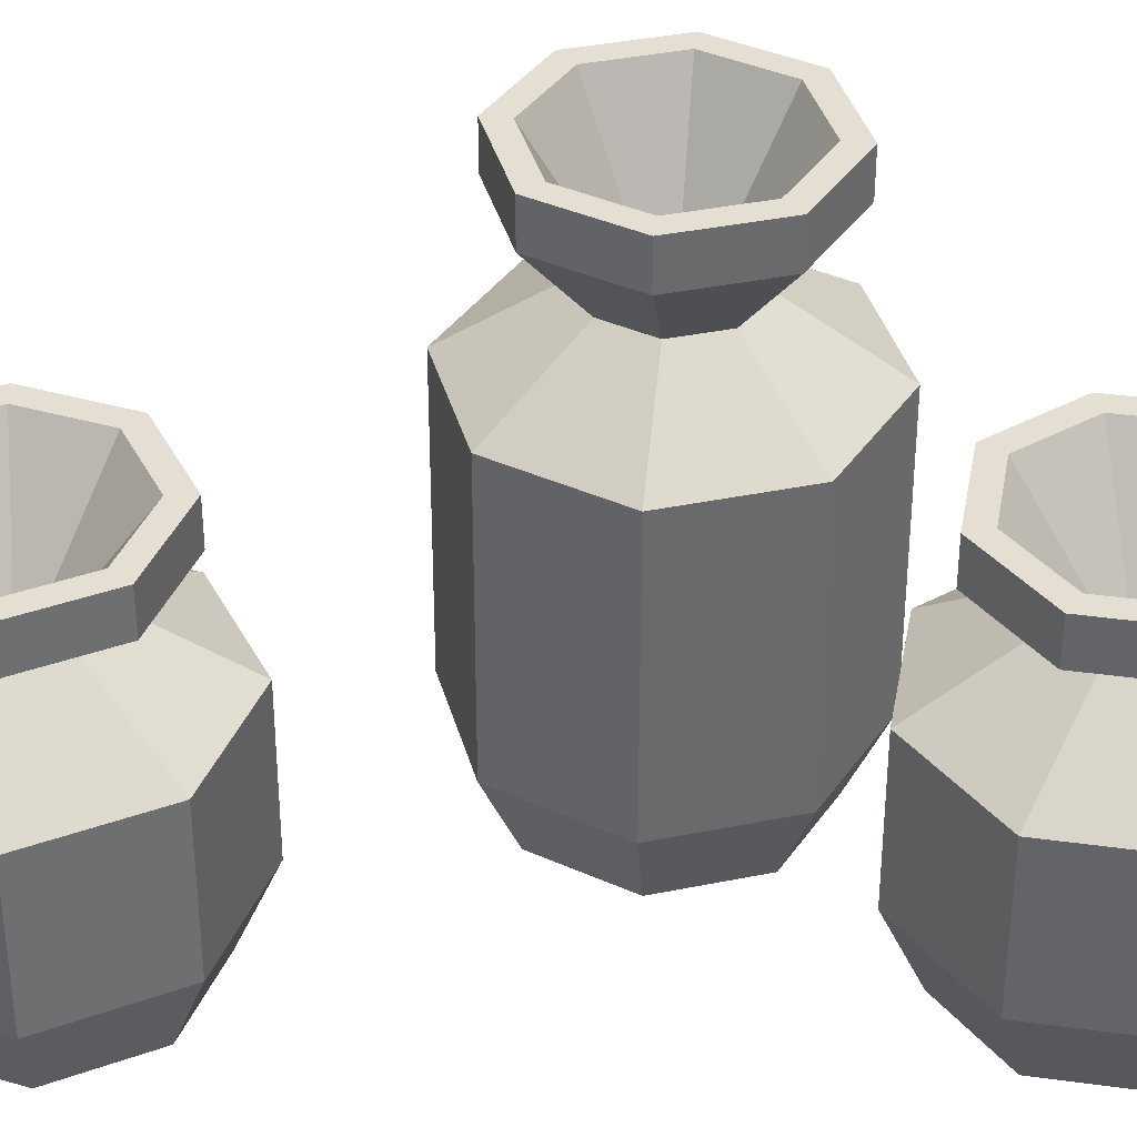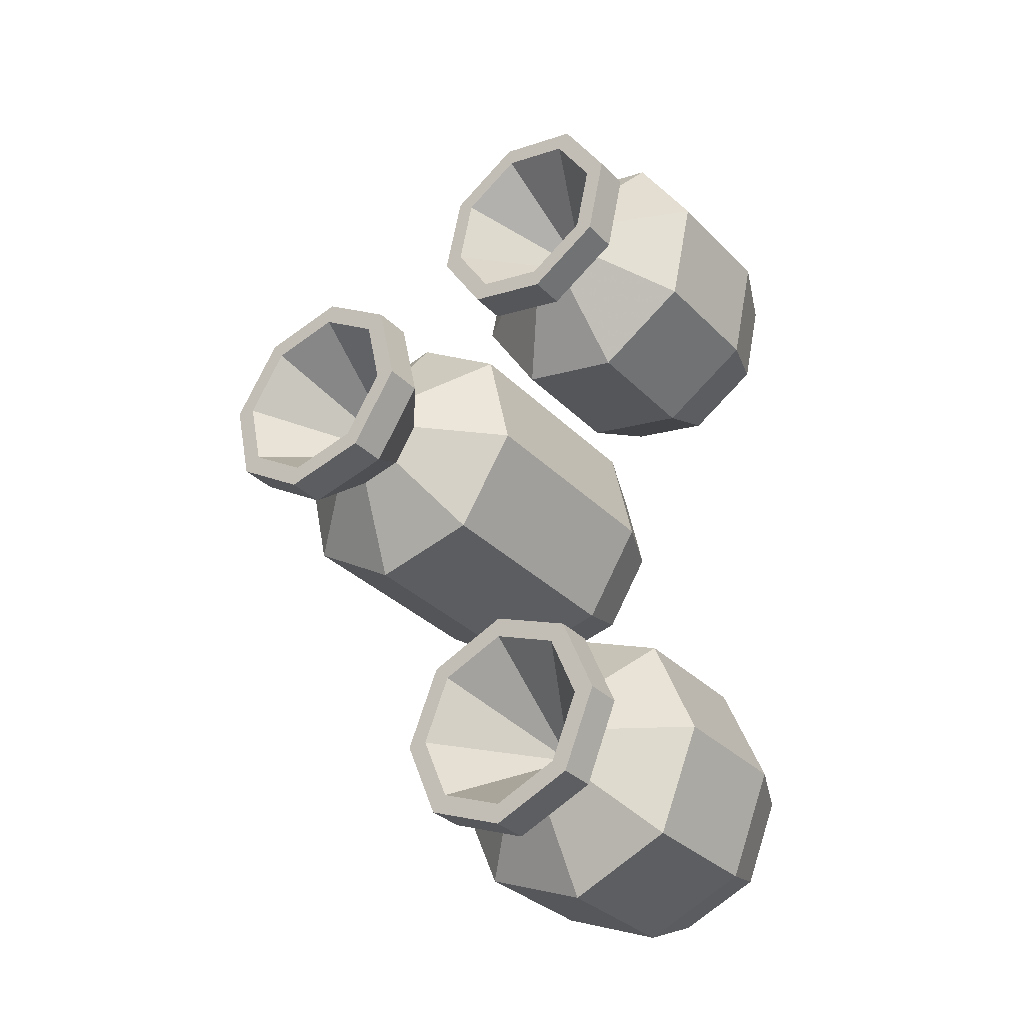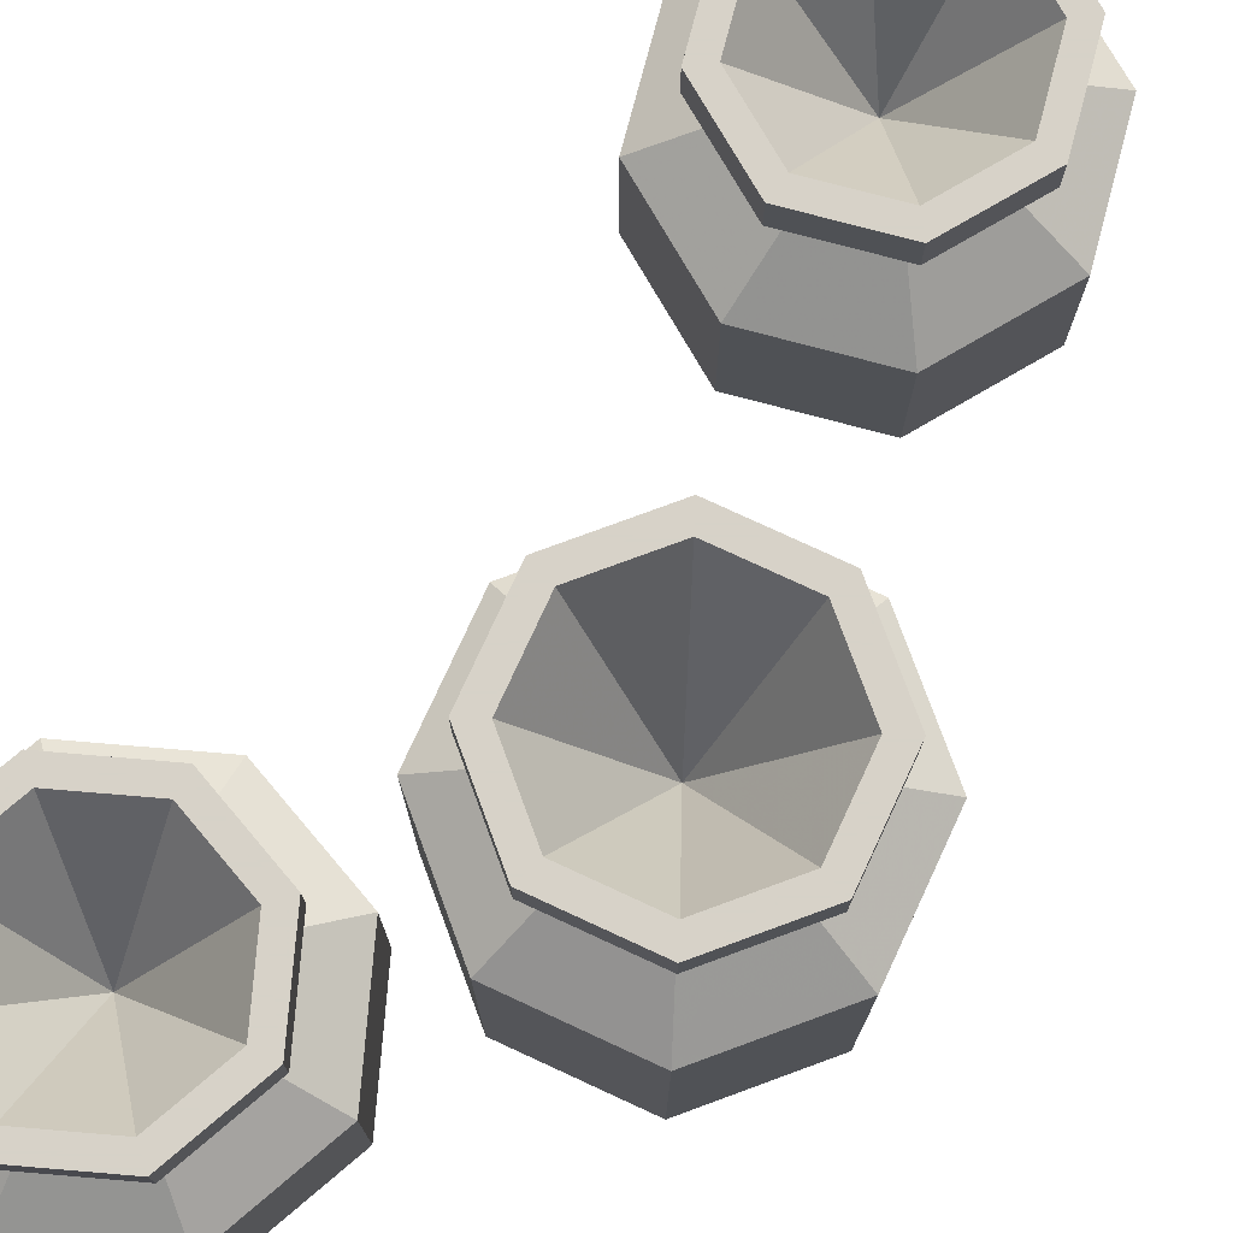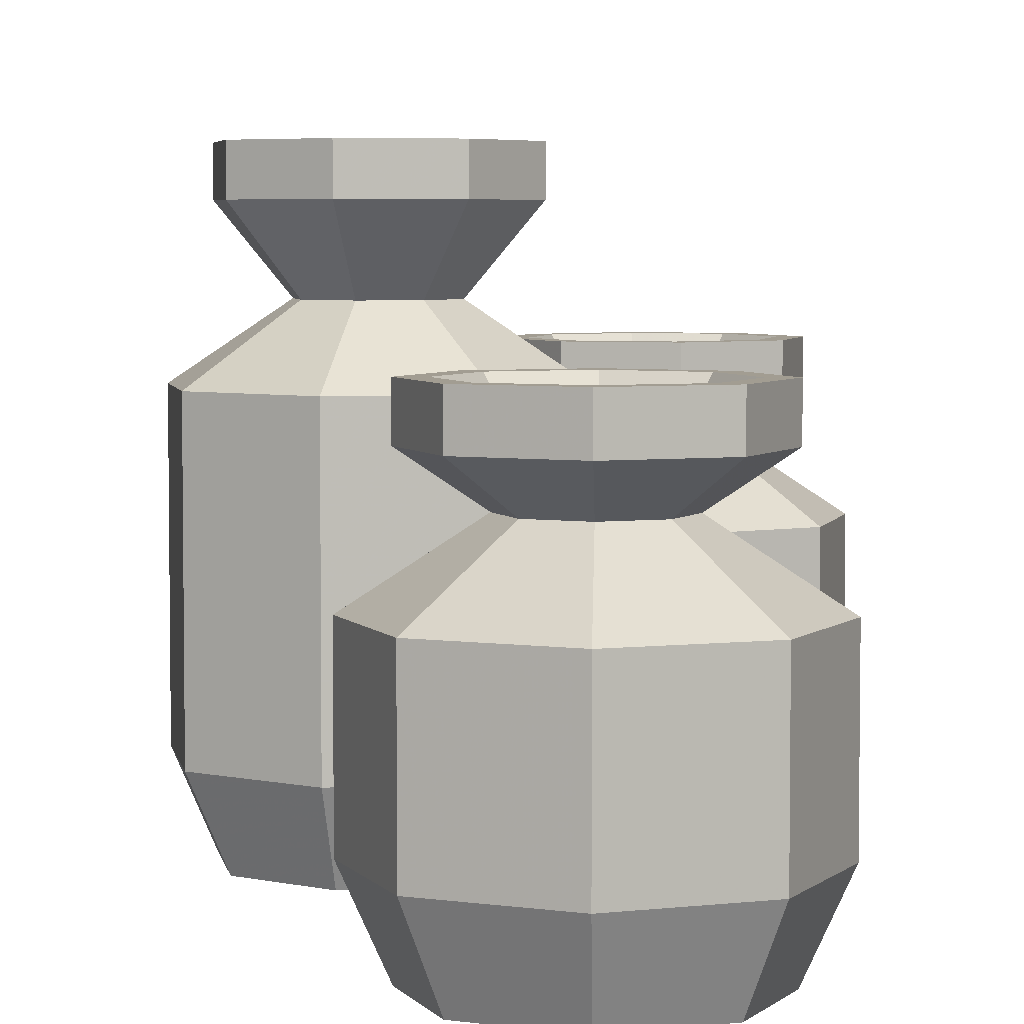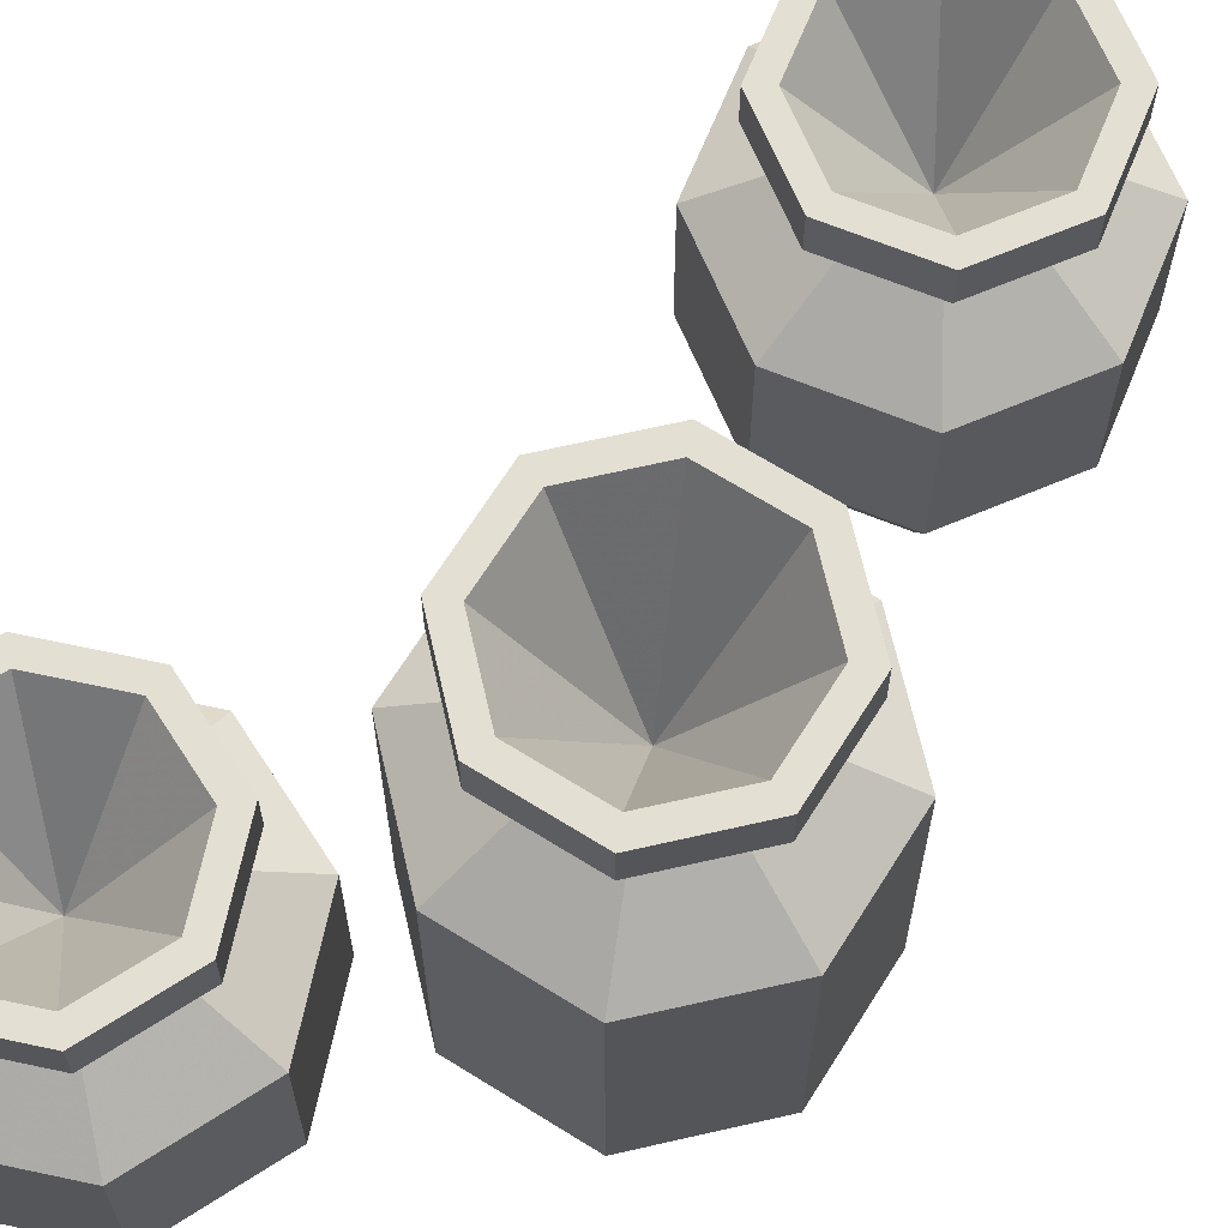
<metadata>
{"format":"obj","ext":"obj","renderer":"f3d","projection":"perspective","resolution":1024,"background":"white","views":[{"elev":37.2,"azim":87.7,"up":"+Z"},{"elev":-32.9,"azim":36.6,"up":"+Y"},{"elev":77.4,"azim":-142.7,"up":"+Z"},{"elev":4.9,"azim":2.2,"up":"+Z"},{"elev":67.1,"azim":-135.4,"up":"+Z"}]}
</metadata>
<code>
g Cylinder03
v 28.22 56.22 0
v 16.09 58.91 0
v 15.28 63.55 10.28
v 30.92 60.08 10.28
v 16.09 58.91 0
v 5.62 52.24 0
v 1.763 54.94 10.28
v 15.28 63.55 10.28
v 2.933 40.12 0
v -1.705 39.3 10.28
v 9.605 29.64 0
v 6.904 25.78 10.28
v 21.73 26.95 0
v 22.55 22.32 10.28
v 21.73 26.95 0
v 32.2 33.63 0
v 36.06 30.93 10.28
v 22.55 22.32 10.28
v 34.89 45.75 0
v 39.53 46.57 10.28
v 15.28 63.55 29.95
v 30.92 60.08 29.95
v 1.763 54.94 29.95
v 15.28 63.55 29.95
v -1.705 39.3 29.95
v 6.904 25.78 29.95
v 22.55 22.32 29.95
v 36.06 30.93 29.95
v 22.55 22.32 29.95
v 39.53 46.57 29.95
v 17.46 51.18 38.18
v 23.71 49.79 38.18
v 12.05 47.73 38.18
v 17.46 51.18 38.18
v 10.67 41.48 38.18
v 14.11 36.08 38.18
v 20.36 34.69 38.18
v 25.77 38.13 38.18
v 20.36 34.69 38.18
v 27.15 44.39 38.18
v 16.09 58.91 43.42
v 28.22 56.22 43.42
v 5.62 52.24 43.42
v 16.09 58.91 43.42
v 2.933 40.12 43.42
v 9.605 29.64 43.42
v 21.73 26.95 43.42
v 32.2 33.63 43.42
v 21.73 26.95 43.42
v 34.89 45.75 43.42
v 16.09 58.91 48.9
v 28.22 56.22 48.9
v 5.62 52.24 48.9
v 16.09 58.91 48.9
v 2.933 40.12 48.9
v 9.605 29.64 48.9
v 21.73 26.95 48.9
v 32.2 33.63 48.9
v 21.73 26.95 48.9
v 34.89 45.75 48.9
v 32.2 33.63 0
v 21.73 26.95 0
v 9.605 29.64 0
v 2.933 40.12 0
v 5.62 52.24 0
v 16.09 58.91 0
v 28.22 56.22 0
v 34.89 45.75 0
v 28.22 56.22 48.9
v 16.09 58.91 48.9
v 16.61 55.99 48.9
v 26.52 53.8 48.9
v 5.62 52.24 48.9
v 8.048 50.54 48.9
v 2.933 40.12 48.9
v 5.851 40.63 48.9
v 9.605 29.64 48.9
v 11.3 32.07 48.9
v 9.605 29.64 48.9
v 21.73 26.95 48.9
v 21.21 29.87 48.9
v 11.3 32.07 48.9
v 32.2 33.63 48.9
v 29.77 35.33 48.9
v 34.89 45.75 48.9
v 31.97 45.24 48.9
v 28.22 56.22 48.9
v 26.52 53.8 48.9
v 26.52 53.8 48.9
v 16.61 55.99 48.9
v 18.91 42.93 31.32
v 8.048 50.54 48.9
v 5.851 40.63 48.9
v 11.3 32.07 48.9
v 11.3 32.07 48.9
v 21.21 29.87 48.9
v 18.91 42.93 31.32
v 29.77 35.33 48.9
v 31.97 45.24 48.9
v 26.52 53.8 48.9
f 1 2 3
f 3 4 1
f 5 6 7
f 7 8 5
f 6 9 10
f 10 7 6
f 9 11 12
f 12 10 9
f 11 13 14
f 14 12 11
f 15 16 17
f 17 18 15
f 16 19 20
f 20 17 16
f 19 1 4
f 4 20 19
f 4 3 21
f 21 22 4
f 8 7 23
f 23 24 8
f 7 10 25
f 25 23 7
f 10 12 26
f 26 25 10
f 12 14 27
f 27 26 12
f 18 17 28
f 28 29 18
f 17 20 30
f 30 28 17
f 20 4 22
f 22 30 20
f 22 21 31
f 31 32 22
f 24 23 33
f 33 34 24
f 23 25 35
f 35 33 23
f 25 26 36
f 36 35 25
f 26 27 37
f 37 36 26
f 29 28 38
f 38 39 29
f 28 30 40
f 40 38 28
f 30 22 32
f 32 40 30
f 32 31 41
f 41 42 32
f 34 33 43
f 43 44 34
f 33 35 45
f 45 43 33
f 35 36 46
f 46 45 35
f 36 37 47
f 47 46 36
f 39 38 48
f 48 49 39
f 38 40 50
f 50 48 38
f 40 32 42
f 42 50 40
f 42 41 51
f 51 52 42
f 44 43 53
f 53 54 44
f 43 45 55
f 55 53 43
f 45 46 56
f 56 55 45
f 46 47 57
f 57 56 46
f 49 48 58
f 58 59 49
f 48 50 60
f 60 58 48
f 50 42 52
f 52 60 50
f 61 62 63
f 63 64 65
f 65 66 67
f 63 65 67
f 61 63 67
f 68 61 67
f 69 70 71
f 71 72 69
f 70 73 74
f 74 71 70
f 73 75 76
f 76 74 73
f 75 77 78
f 78 76 75
f 79 80 81
f 81 82 79
f 80 83 84
f 84 81 80
f 83 85 86
f 86 84 83
f 85 87 88
f 88 86 85
f 89 90 91
f 90 92 91
f 92 93 91
f 93 94 91
f 95 96 97
f 96 98 97
f 98 99 97
f 99 100 97
g Cylinder01
v 30.48 -48.66 0
v 25.72 -37.19 0
v 29.05 -33.86 10.28
v 35.19 -48.66 10.28
v 25.72 -37.19 0
v 14.25 -32.43 0
v 14.25 -27.73 10.28
v 29.05 -33.86 10.28
v 2.777 -37.19 0
v -0.5528 -33.86 10.28
v -1.975 -48.66 0
v -6.684 -48.66 10.28
v 2.777 -60.13 0
v -0.5528 -63.46 10.28
v 2.777 -60.13 0
v 14.25 -64.89 0
v 14.25 -69.59 10.28
v -0.5528 -63.46 10.28
v 25.72 -60.13 0
v 29.05 -63.46 10.28
v 29.05 -33.86 29.95
v 35.19 -48.66 29.95
v 14.25 -27.73 29.95
v 29.05 -33.86 29.95
v -0.5528 -33.86 29.95
v -6.684 -48.66 29.95
v -0.5528 -63.46 29.95
v 14.25 -69.59 29.95
v -0.5528 -63.46 29.95
v 29.05 -63.46 29.95
v 20.17 -42.74 38.18
v 22.62 -48.66 38.18
v 14.25 -40.29 38.18
v 20.17 -42.74 38.18
v 8.332 -42.74 38.18
v 5.88 -48.66 38.18
v 8.332 -54.58 38.18
v 14.25 -57.03 38.18
v 8.332 -54.58 38.18
v 20.17 -54.58 38.18
v 25.72 -37.19 43.42
v 30.48 -48.66 43.42
v 14.25 -32.43 43.42
v 25.72 -37.19 43.42
v 2.777 -37.19 43.42
v -1.975 -48.66 43.42
v 2.777 -60.13 43.42
v 14.25 -64.89 43.42
v 2.777 -60.13 43.42
v 25.72 -60.13 43.42
v 25.72 -37.19 48.9
v 30.48 -48.66 48.9
v 14.25 -32.43 48.9
v 25.72 -37.19 48.9
v 2.777 -37.19 48.9
v -1.975 -48.66 48.9
v 2.777 -60.13 48.9
v 14.25 -64.89 48.9
v 2.777 -60.13 48.9
v 25.72 -60.13 48.9
v 14.25 -64.89 0
v 2.777 -60.13 0
v -1.975 -48.66 0
v 2.777 -37.19 0
v 14.25 -32.43 0
v 25.72 -37.19 0
v 30.48 -48.66 0
v 25.72 -60.13 0
v 30.48 -48.66 48.9
v 25.72 -37.19 48.9
v 23.63 -39.28 48.9
v 27.51 -48.66 48.9
v 14.25 -32.43 48.9
v 14.25 -35.4 48.9
v 2.777 -37.19 48.9
v 4.873 -39.28 48.9
v -1.975 -48.66 48.9
v 0.9885 -48.66 48.9
v -1.975 -48.66 48.9
v 2.777 -60.13 48.9
v 4.873 -58.04 48.9
v 0.9885 -48.66 48.9
v 14.25 -64.89 48.9
v 14.25 -61.92 48.9
v 25.72 -60.13 48.9
v 23.63 -58.04 48.9
v 30.48 -48.66 48.9
v 27.51 -48.66 48.9
v 27.51 -48.66 48.9
v 23.63 -39.28 48.9
v 14.25 -48.66 31.32
v 14.25 -35.4 48.9
v 4.873 -39.28 48.9
v 0.9885 -48.66 48.9
v 0.9885 -48.66 48.9
v 4.873 -58.04 48.9
v 14.25 -48.66 31.32
v 14.25 -61.92 48.9
v 23.63 -58.04 48.9
v 27.51 -48.66 48.9
f 101 102 103
f 103 104 101
f 105 106 107
f 107 108 105
f 106 109 110
f 110 107 106
f 109 111 112
f 112 110 109
f 111 113 114
f 114 112 111
f 115 116 117
f 117 118 115
f 116 119 120
f 120 117 116
f 119 101 104
f 104 120 119
f 104 103 121
f 121 122 104
f 108 107 123
f 123 124 108
f 107 110 125
f 125 123 107
f 110 112 126
f 126 125 110
f 112 114 127
f 127 126 112
f 118 117 128
f 128 129 118
f 117 120 130
f 130 128 117
f 120 104 122
f 122 130 120
f 122 121 131
f 131 132 122
f 124 123 133
f 133 134 124
f 123 125 135
f 135 133 123
f 125 126 136
f 136 135 125
f 126 127 137
f 137 136 126
f 129 128 138
f 138 139 129
f 128 130 140
f 140 138 128
f 130 122 132
f 132 140 130
f 132 131 141
f 141 142 132
f 134 133 143
f 143 144 134
f 133 135 145
f 145 143 133
f 135 136 146
f 146 145 135
f 136 137 147
f 147 146 136
f 139 138 148
f 148 149 139
f 138 140 150
f 150 148 138
f 140 132 142
f 142 150 140
f 142 141 151
f 151 152 142
f 144 143 153
f 153 154 144
f 143 145 155
f 155 153 143
f 145 146 156
f 156 155 145
f 146 147 157
f 157 156 146
f 149 148 158
f 158 159 149
f 148 150 160
f 160 158 148
f 150 142 152
f 152 160 150
f 161 162 163
f 163 164 165
f 165 166 167
f 163 165 167
f 161 163 167
f 168 161 167
f 169 170 171
f 171 172 169
f 170 173 174
f 174 171 170
f 173 175 176
f 176 174 173
f 175 177 178
f 178 176 175
f 179 180 181
f 181 182 179
f 180 183 184
f 184 181 180
f 183 185 186
f 186 184 183
f 185 187 188
f 188 186 185
f 189 190 191
f 190 192 191
f 192 193 191
f 193 194 191
f 195 196 197
f 196 198 197
f 198 199 197
f 199 200 197
g Cylinder02
v 6.041 15.54 0
v -4.432 22.21 0
v -3.614 26.85 10.28
v 9.899 18.24 10.28
v -4.432 22.21 0
v -16.56 19.52 0
v -19.26 23.38 10.28
v -3.614 26.85 10.28
v -23.23 9.05 0
v -27.87 9.868 10.28
v -20.54 -3.074 0
v -24.4 -5.775 10.28
v -10.07 -9.746 0
v -10.88 -14.38 10.28
v -10.07 -9.746 0
v 2.057 -7.058 0
v 4.758 -10.92 10.28
v -10.88 -14.38 10.28
v 8.729 3.415 0
v 13.37 2.597 10.28
v -3.614 26.85 45.56
v 9.899 18.24 45.56
v -19.26 23.38 45.56
v -3.614 26.85 45.56
v -27.87 9.868 45.56
v -24.4 -5.775 45.56
v -10.88 -14.38 45.56
v 4.758 -10.92 45.56
v -10.88 -14.38 45.56
v 13.37 2.597 45.56
v -5.796 14.48 53.79
v -0.3932 11.03 53.79
v -12.05 13.09 53.79
v -5.796 14.48 53.79
v -15.49 7.686 53.79
v -14.11 1.432 53.79
v -8.703 -2.01 53.79
v -2.449 -0.6237 53.79
v -8.703 -2.01 53.79
v 0.9934 4.779 53.79
v -4.432 22.21 63.1
v 6.041 15.54 63.1
v -16.56 19.52 63.1
v -4.432 22.21 63.1
v -23.23 9.05 63.1
v -20.54 -3.074 63.1
v -10.07 -9.746 63.1
v 2.057 -7.058 63.1
v -10.07 -9.746 63.1
v 8.729 3.415 63.1
v -4.432 22.21 68.57
v 6.041 15.54 68.57
v -16.56 19.52 68.57
v -4.432 22.21 68.57
v -23.23 9.05 68.57
v -20.54 -3.074 68.57
v -10.07 -9.746 68.57
v 2.057 -7.058 68.57
v -10.07 -9.746 68.57
v 8.729 3.415 68.57
v 2.057 -7.058 0
v -10.07 -9.746 0
v -20.54 -3.074 0
v -23.23 9.05 0
v -16.56 19.52 0
v -4.432 22.21 0
v 6.041 15.54 0
v 8.729 3.415 0
v 6.041 15.54 68.57
v -4.432 22.21 68.57
v -4.947 19.29 68.57
v 3.614 13.84 68.57
v -16.56 19.52 68.57
v -14.86 17.1 68.57
v -23.23 9.05 68.57
v -20.31 8.536 68.57
v -20.54 -3.074 68.57
v -18.11 -1.374 68.57
v -20.54 -3.074 68.57
v -10.07 -9.746 68.57
v -9.552 -6.828 68.57
v -18.11 -1.374 68.57
v 2.057 -7.058 68.57
v 0.3571 -4.631 68.57
v 8.729 3.415 68.57
v 5.811 3.93 68.57
v 6.041 15.54 68.57
v 3.614 13.84 68.57
v 3.614 13.84 68.57
v -4.947 19.29 68.57
v -7.25 6.233 46.93
v -14.86 17.1 68.57
v -20.31 8.536 68.57
v -18.11 -1.374 68.57
v -18.11 -1.374 68.57
v -9.552 -6.828 68.57
v -7.25 6.233 46.93
v 0.3571 -4.631 68.57
v 5.811 3.93 68.57
v 3.614 13.84 68.57
f 201 202 203
f 203 204 201
f 205 206 207
f 207 208 205
f 206 209 210
f 210 207 206
f 209 211 212
f 212 210 209
f 211 213 214
f 214 212 211
f 215 216 217
f 217 218 215
f 216 219 220
f 220 217 216
f 219 201 204
f 204 220 219
f 204 203 221
f 221 222 204
f 208 207 223
f 223 224 208
f 207 210 225
f 225 223 207
f 210 212 226
f 226 225 210
f 212 214 227
f 227 226 212
f 218 217 228
f 228 229 218
f 217 220 230
f 230 228 217
f 220 204 222
f 222 230 220
f 222 221 231
f 231 232 222
f 224 223 233
f 233 234 224
f 223 225 235
f 235 233 223
f 225 226 236
f 236 235 225
f 226 227 237
f 237 236 226
f 229 228 238
f 238 239 229
f 228 230 240
f 240 238 228
f 230 222 232
f 232 240 230
f 232 231 241
f 241 242 232
f 234 233 243
f 243 244 234
f 233 235 245
f 245 243 233
f 235 236 246
f 246 245 235
f 236 237 247
f 247 246 236
f 239 238 248
f 248 249 239
f 238 240 250
f 250 248 238
f 240 232 242
f 242 250 240
f 242 241 251
f 251 252 242
f 244 243 253
f 253 254 244
f 243 245 255
f 255 253 243
f 245 246 256
f 256 255 245
f 246 247 257
f 257 256 246
f 249 248 258
f 258 259 249
f 248 250 260
f 260 258 248
f 250 242 252
f 252 260 250
f 261 262 263
f 263 264 265
f 265 266 267
f 263 265 267
f 261 263 267
f 268 261 267
f 269 270 271
f 271 272 269
f 270 273 274
f 274 271 270
f 273 275 276
f 276 274 273
f 275 277 278
f 278 276 275
f 279 280 281
f 281 282 279
f 280 283 284
f 284 281 280
f 283 285 286
f 286 284 283
f 285 287 288
f 288 286 285
f 289 290 291
f 290 292 291
f 292 293 291
f 293 294 291
f 295 296 297
f 296 298 297
f 298 299 297
f 299 300 297

</code>
